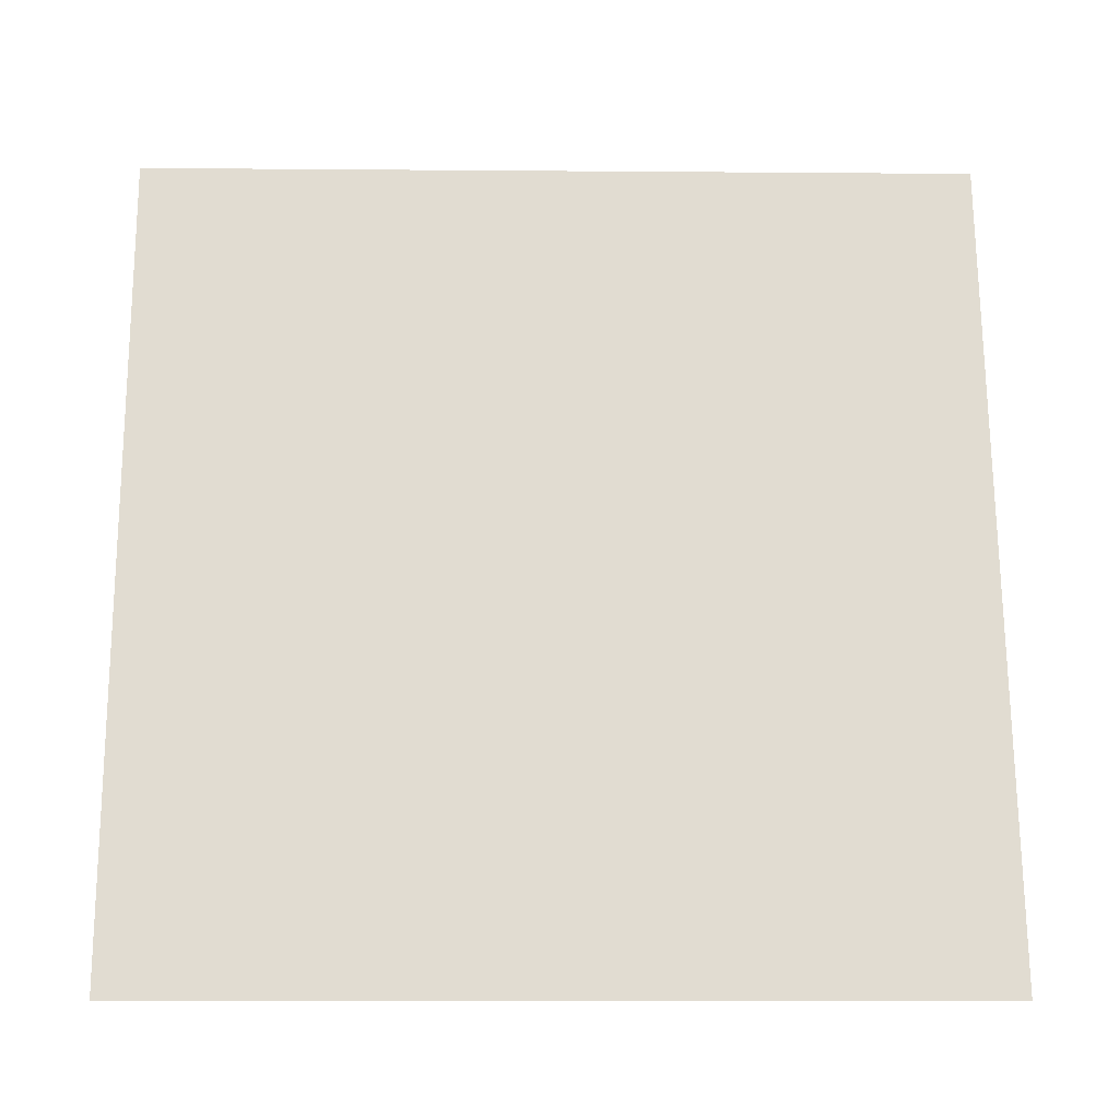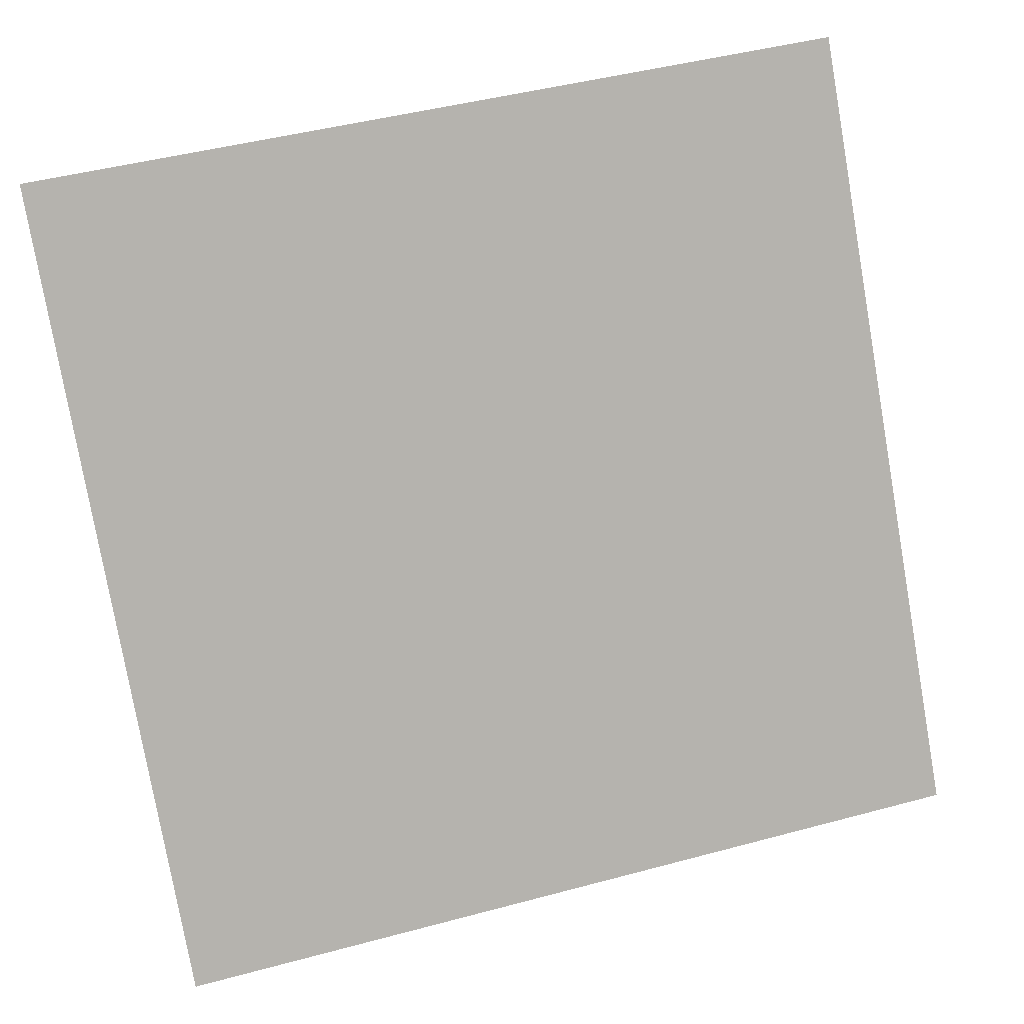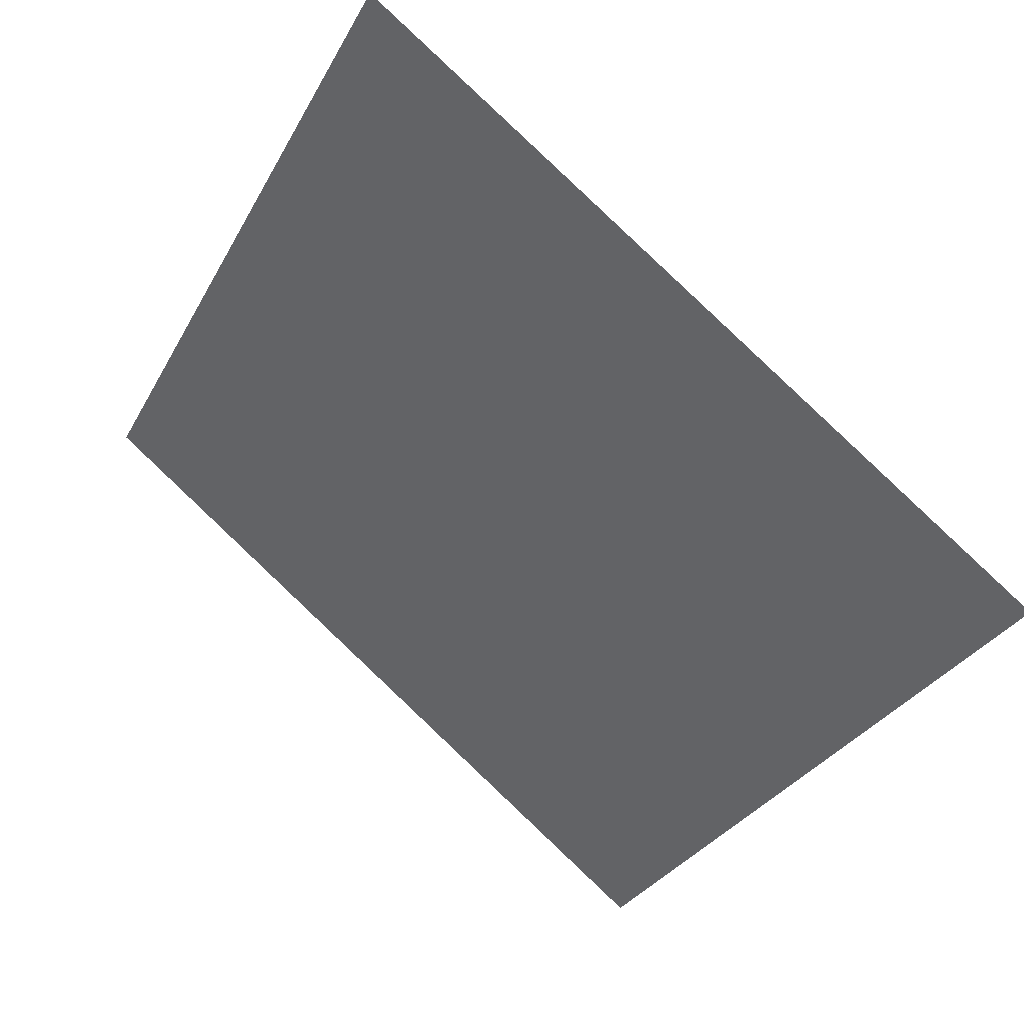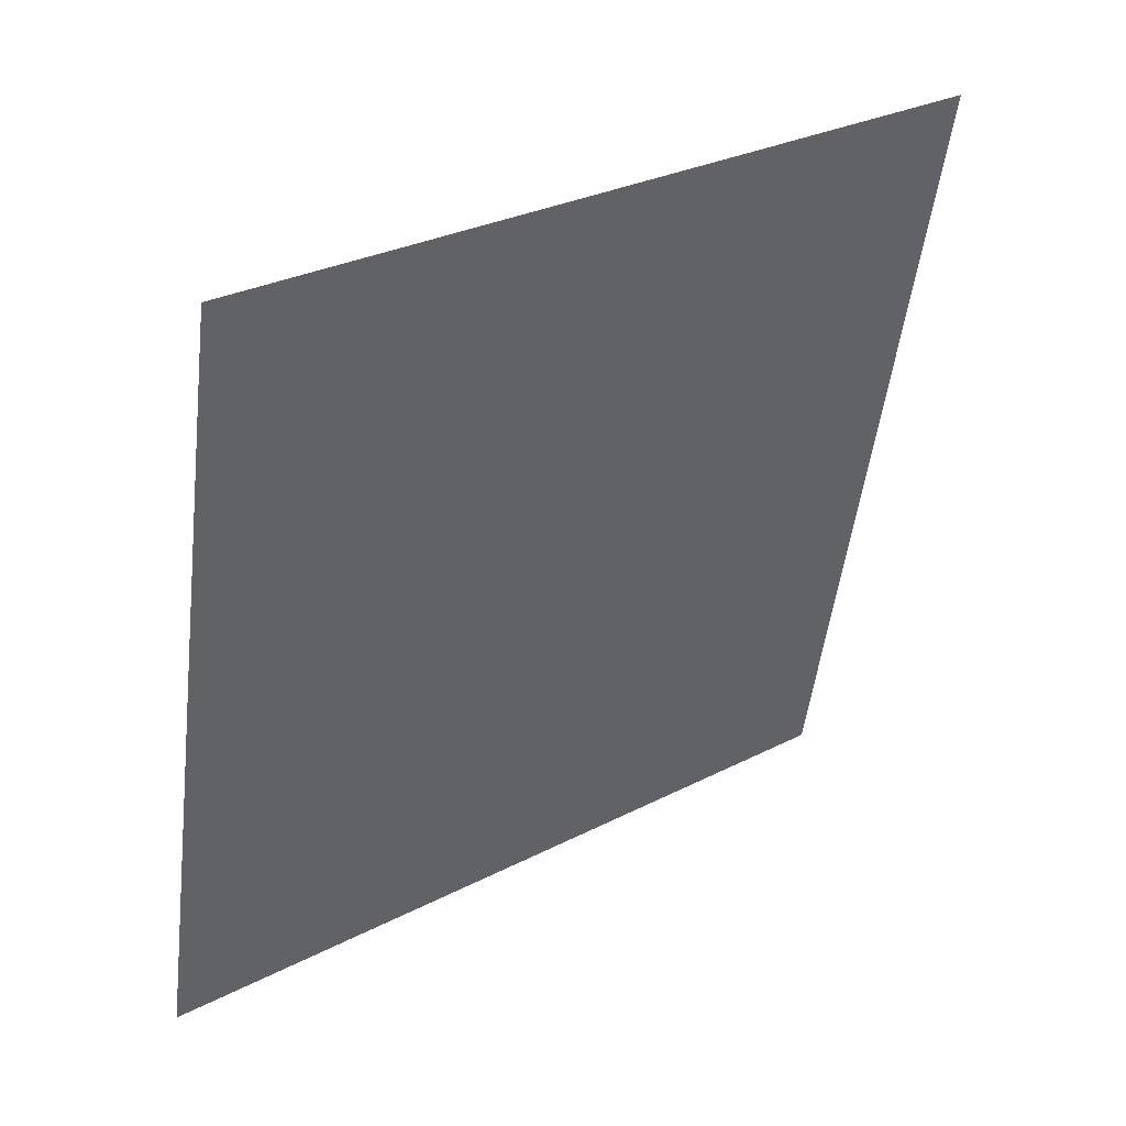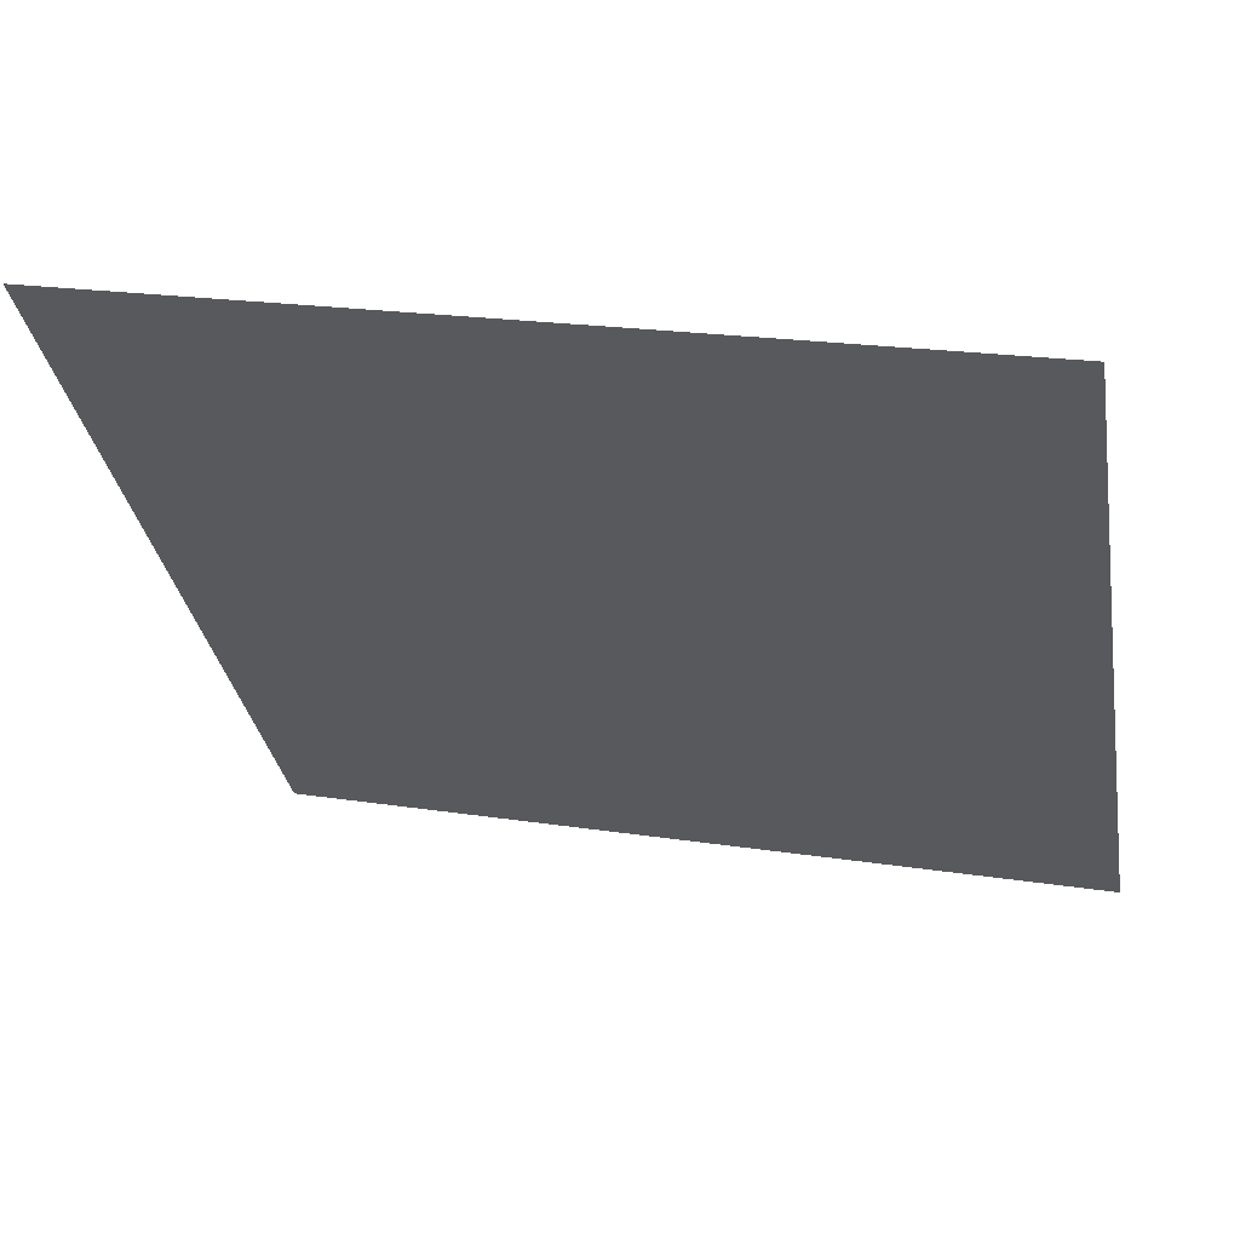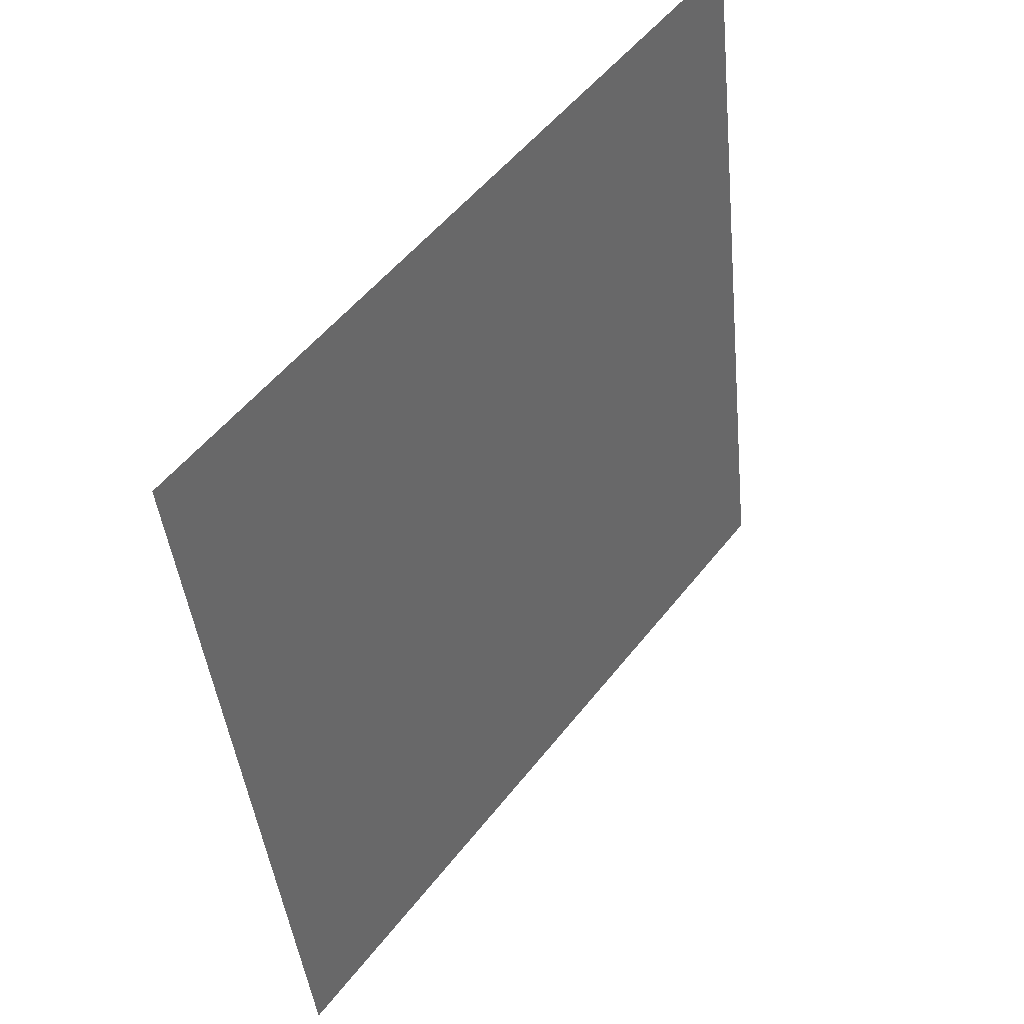
<metadata>
{"format":"obj","ext":"obj","renderer":"f3d","projection":"perspective","resolution":1024,"background":"white","views":[{"elev":16.1,"azim":-2.4,"up":"+Z"},{"elev":47.7,"azim":-18.5,"up":"+Z"},{"elev":-32.3,"azim":66.3,"up":"+Y"},{"elev":-50.5,"azim":-96.5,"up":"+Y"},{"elev":22.5,"azim":-165.6,"up":"+Z"},{"elev":-42.8,"azim":94.2,"up":"+Z"}]}
</metadata>
<code>
v -0.1906 0.5585 0.1987
v -0.1971 0.5587 0.1988
v -0.197 0.5626 0.204
v -0.1904 0.5625 0.204
f 4 3 2 1

</code>
